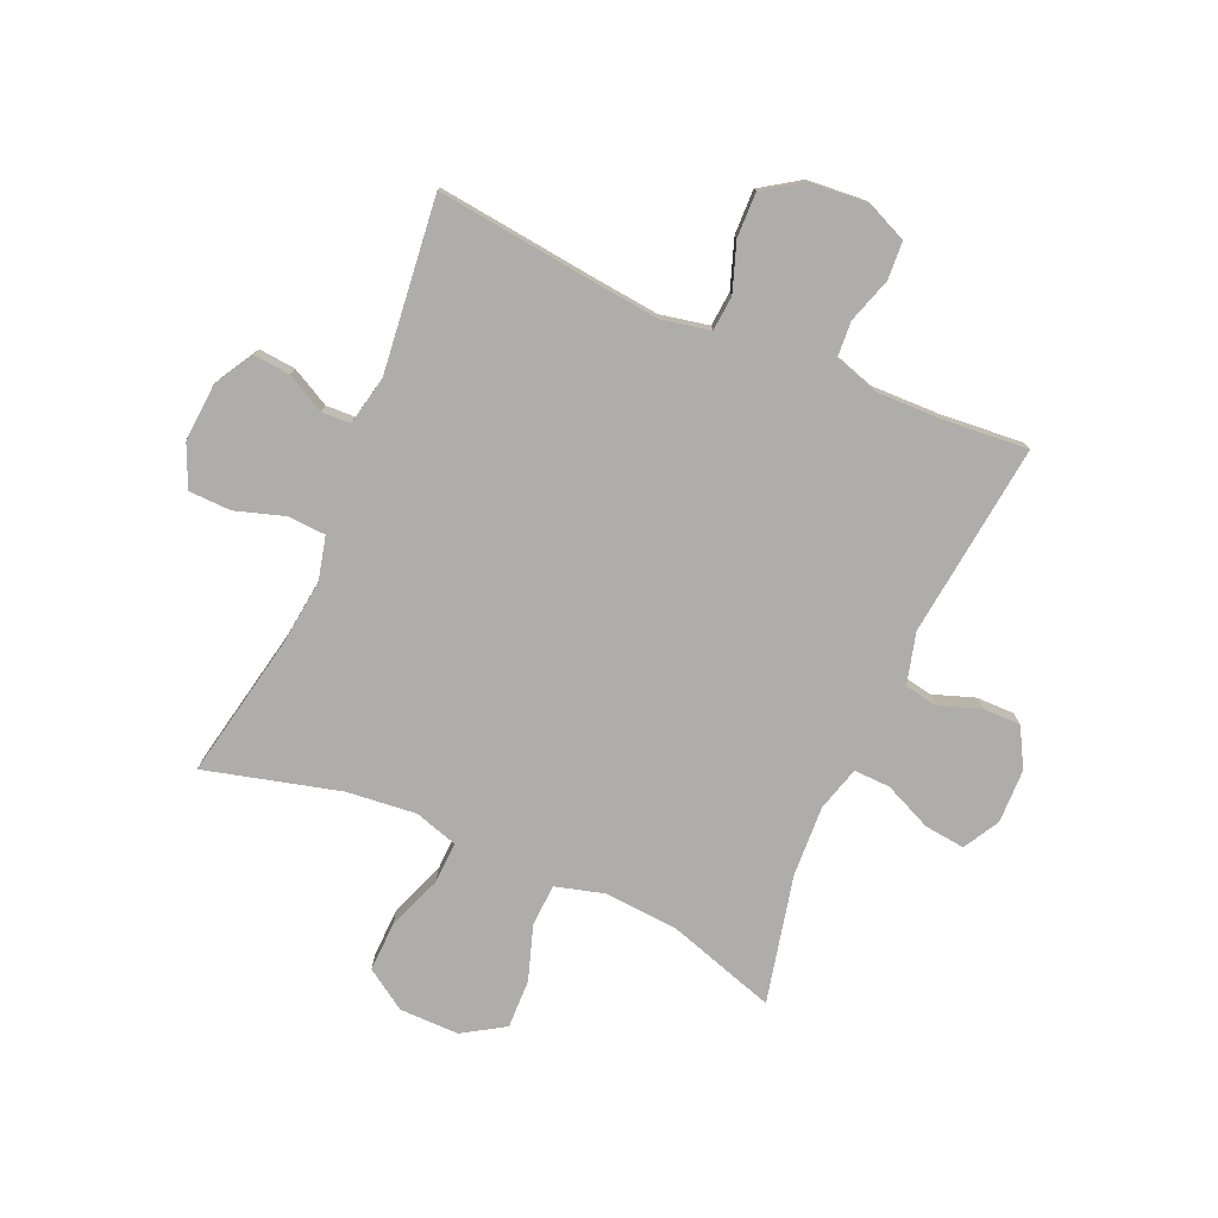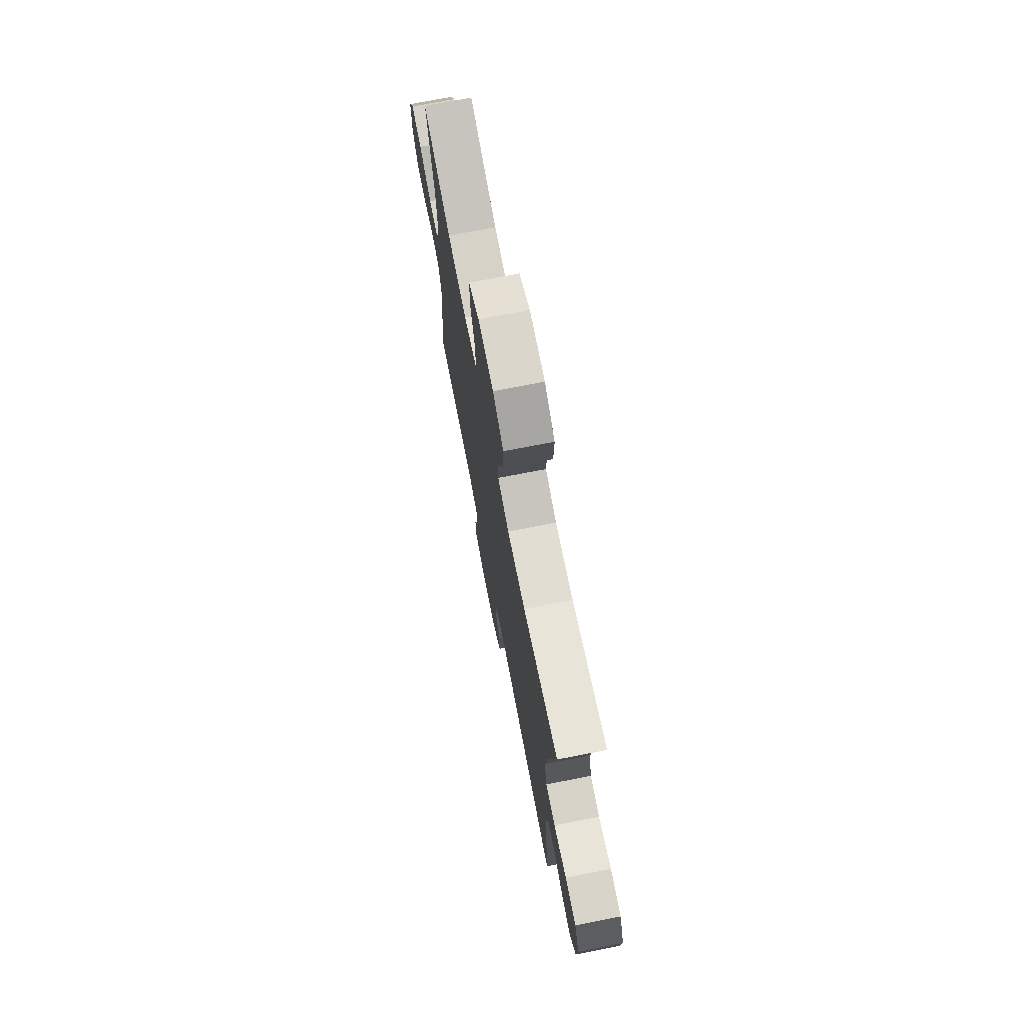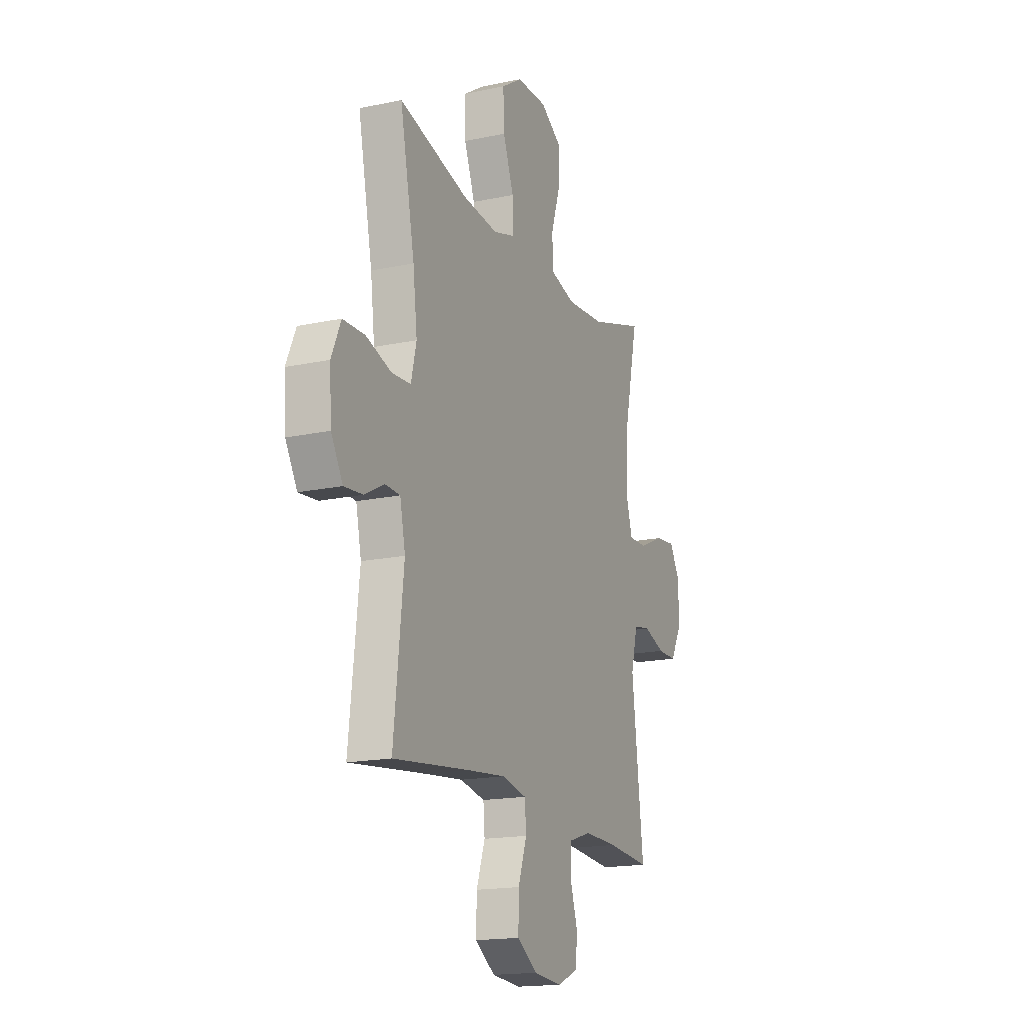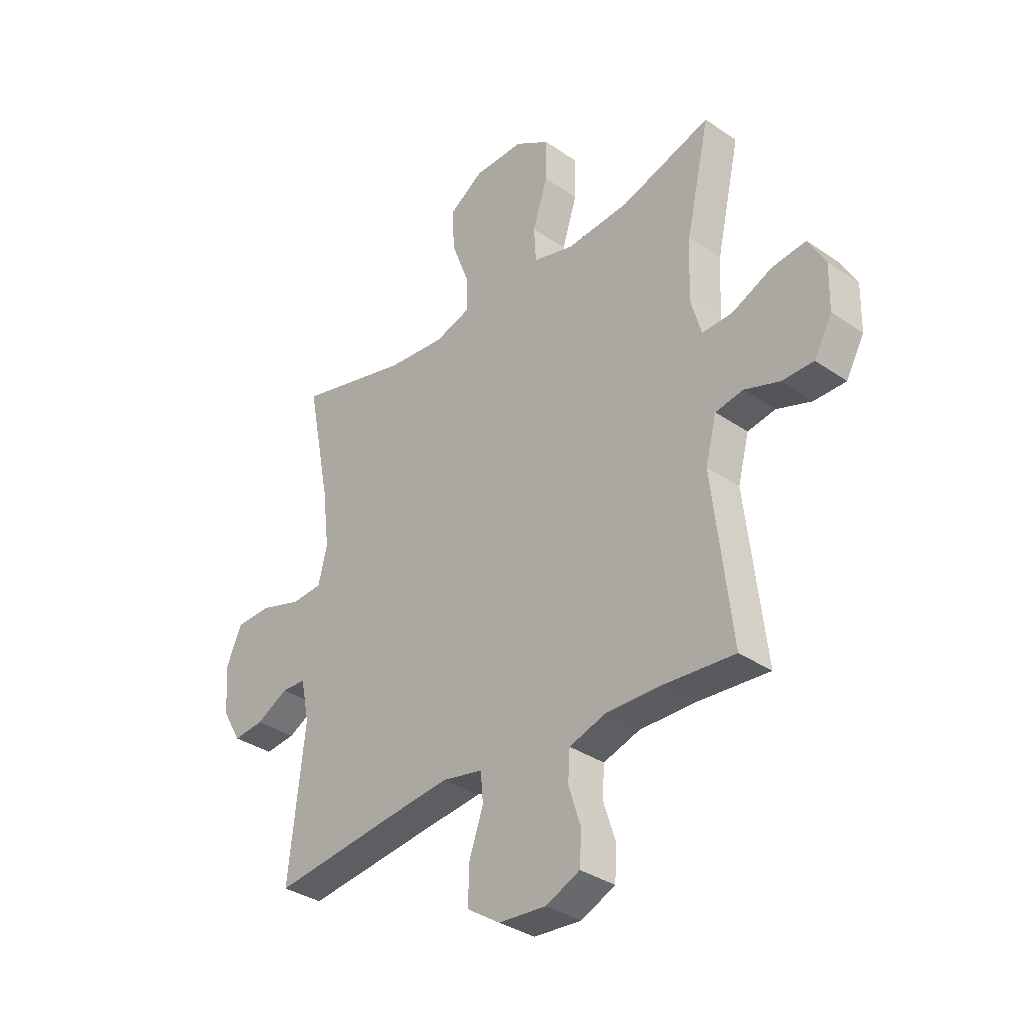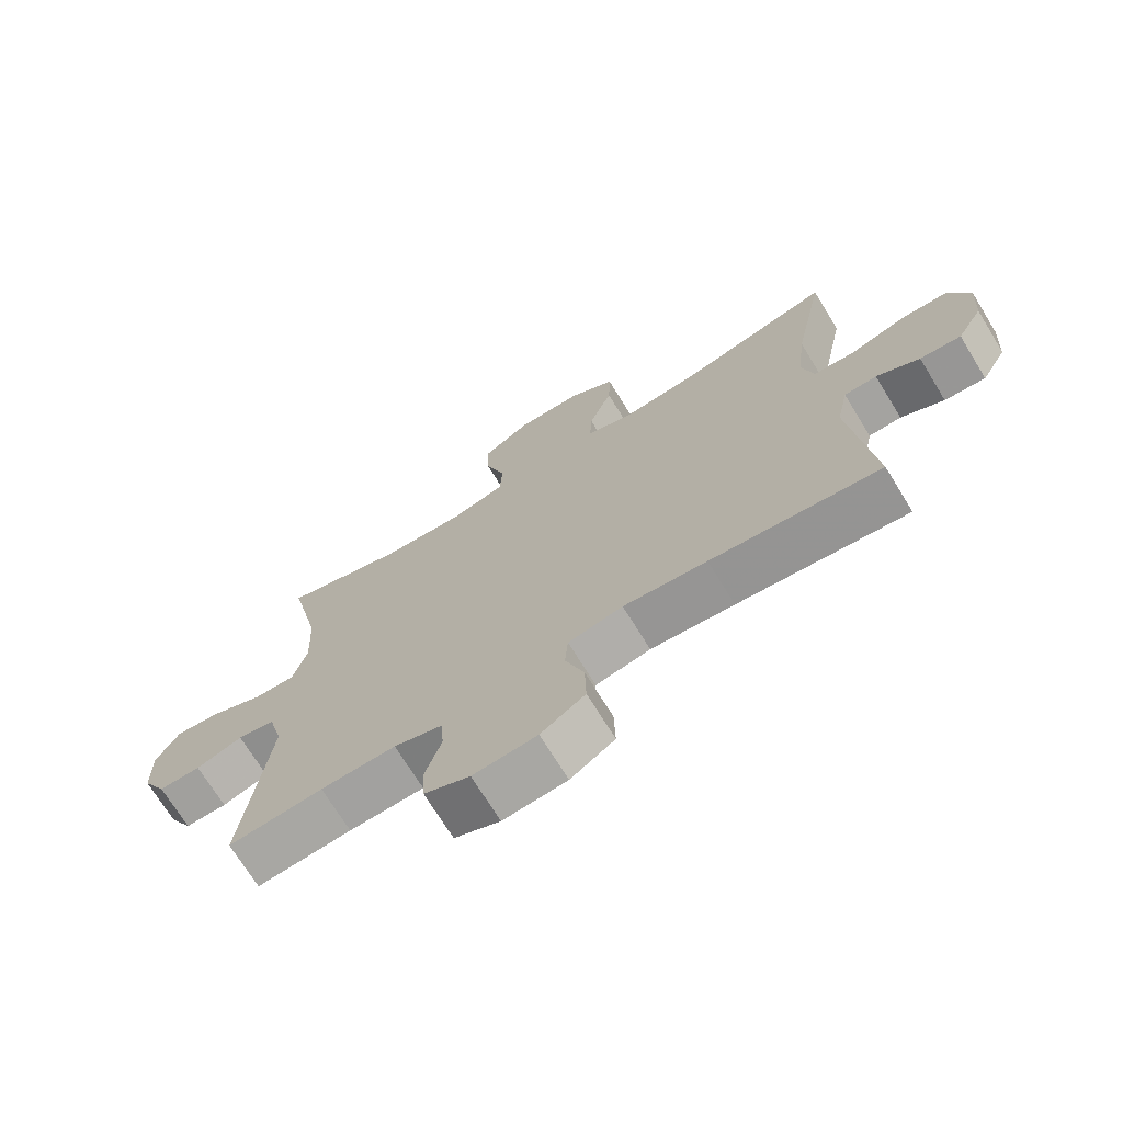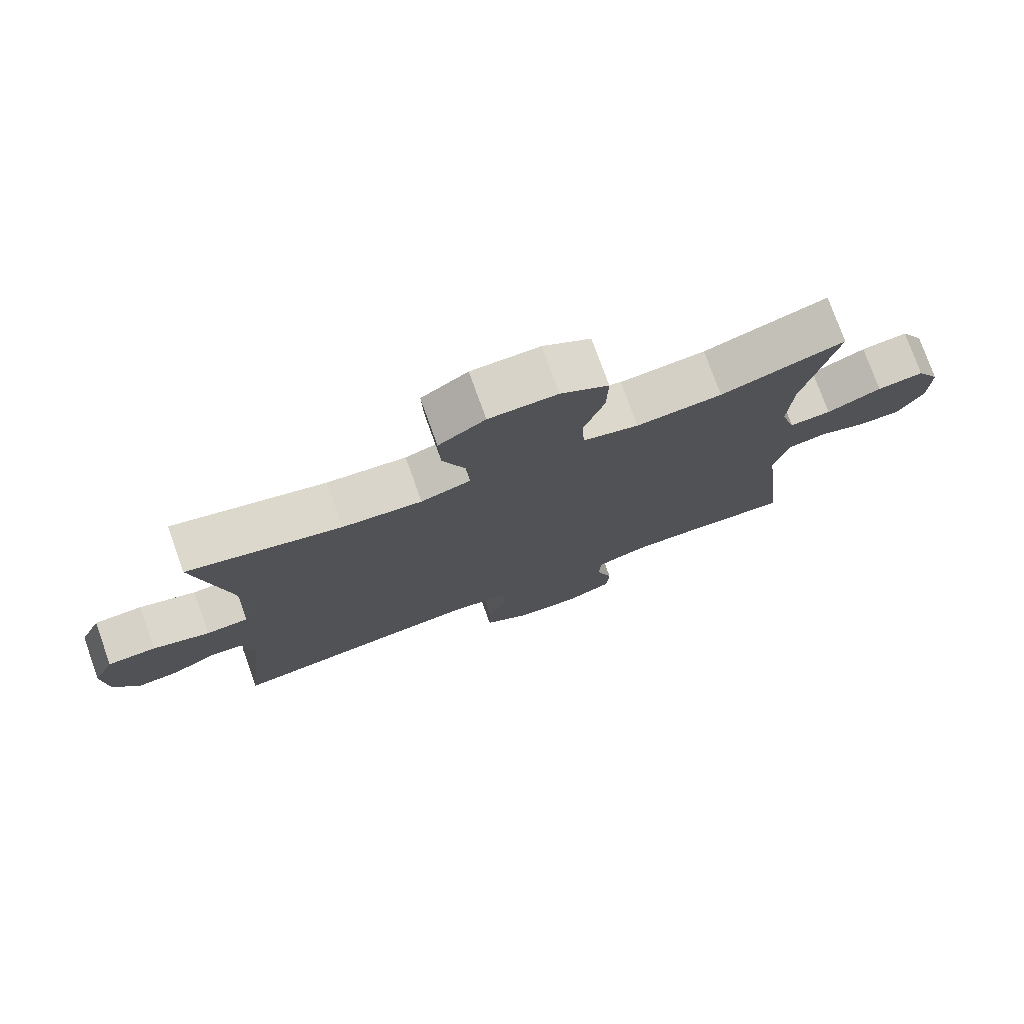
<metadata>
{"format":"obj","ext":"obj","renderer":"f3d","projection":"perspective","resolution":1024,"background":"white","views":[{"elev":-77.2,"azim":156.5,"up":"+Y"},{"elev":73.5,"azim":79.0,"up":"+Z"},{"elev":-17.2,"azim":113.1,"up":"+Z"},{"elev":-34.5,"azim":-132.7,"up":"+Z"},{"elev":-71.6,"azim":31.6,"up":"+Z"},{"elev":76.8,"azim":160.2,"up":"+Z"}]}
</metadata>
<code>
v -0.5 0.07 -0.5
v -0.461 0.07 -0.166
v -0.484 0.07 -0.078
v -0.541 0.07 -0.068
v -0.613 0.07 -0.093
v -0.678 0.07 -0.093
v -0.715 0.07 -0.026
v -0.717 0.07 0.067
v -0.682 0.07 0.129
v -0.612 0.07 0.121
v -0.53 0.07 0.084
v -0.467 0.07 0.082
v -0.445 0.07 0.159
v -0.451 0.07 0.281
v -0.5 0.07 0.5
v -0.314 0.07 0.441
v -0.185 0.07 0.431
v -0.101 0.07 0.454
v -0.097 0.07 0.526
v -0.128 0.07 0.621
v -0.13 0.07 0.705
v -0.058 0.07 0.75
v 0.045 0.07 0.749
v 0.115 0.07 0.703
v 0.112 0.07 0.618
v 0.076 0.07 0.523
v 0.073 0.07 0.451
v 0.148 0.07 0.428
v 0.268 0.07 0.44
v 0.5 0.07 0.5
v 0.451 0.07 0.255
v 0.437 0.07 0.138
v 0.455 0.07 0.063
v 0.519 0.07 0.059
v 0.605 0.07 0.086
v 0.678 0.07 0.084
v 0.71 0.07 0.012
v 0.703 0.07 -0.088
v 0.664 0.07 -0.155
v 0.601 0.07 -0.149
v 0.535 0.07 -0.114
v 0.485 0.07 -0.116
v 0.467 0.07 -0.201
v 0.5 0.07 -0.5
v 0.24 0.07 -0.469
v 0.112 0.07 -0.455
v 0.028 0.07 -0.472
v 0.023 0.07 -0.532
v 0.052 0.07 -0.615
v 0.054 0.07 -0.692
v -0.014 0.07 -0.737
v -0.112 0.07 -0.745
v -0.182 0.07 -0.714
v -0.186 0.07 -0.649
v -0.161 0.07 -0.571
v -0.165 0.07 -0.51
v -0.24 0.07 -0.486
v -0.355 0.07 -0.488
v -0.5 0 -0.5
v -0.461 0 -0.166
v -0.484 0 -0.078
v -0.541 0 -0.068
v -0.613 0 -0.093
v -0.678 0 -0.093
v -0.715 0 -0.026
v -0.717 0 0.067
v -0.682 0 0.129
v -0.612 0 0.121
v -0.53 0 0.084
v -0.467 0 0.082
v -0.445 0 0.159
v -0.451 0 0.281
v -0.5 0 0.5
v -0.314 0 0.441
v -0.185 0 0.431
v -0.101 0 0.454
v -0.097 0 0.526
v -0.128 0 0.621
v -0.13 0 0.705
v -0.058 0 0.75
v 0.045 0 0.749
v 0.115 0 0.703
v 0.112 0 0.618
v 0.076 0 0.523
v 0.073 0 0.451
v 0.148 0 0.428
v 0.268 0 0.44
v 0.5 0 0.5
v 0.451 0 0.255
v 0.437 0 0.138
v 0.455 0 0.063
v 0.519 0 0.059
v 0.605 0 0.086
v 0.678 0 0.084
v 0.71 0 0.012
v 0.703 0 -0.088
v 0.664 0 -0.155
v 0.601 0 -0.149
v 0.535 0 -0.114
v 0.485 0 -0.116
v 0.467 0 -0.201
v 0.5 0 -0.5
v 0.24 0 -0.469
v 0.112 0 -0.455
v 0.028 0 -0.472
v 0.023 0 -0.532
v 0.052 0 -0.615
v 0.054 0 -0.692
v -0.014 0 -0.737
v -0.112 0 -0.745
v -0.182 0 -0.714
v -0.186 0 -0.649
v -0.161 0 -0.571
v -0.165 0 -0.51
v -0.24 0 -0.486
v -0.355 0 -0.488
f 53 54 55
f 52 53 55
f 51 52 55
f 50 51 55
f 49 50 55
f 48 49 55
f 47 48 55 56
f 46 47 56 57
f 43 44 45
f 42 43 45 46
f 39 40 41
f 38 39 41
f 37 38 41
f 36 37 41
f 35 36 41
f 34 35 41
f 33 34 41 42
f 46 57 58
f 42 46 58
f 33 42 58
f 32 33 58
f 24 25 26
f 23 24 26
f 22 23 26
f 21 22 26
f 20 21 26
f 19 20 26
f 18 19 26 27
f 17 18 27 28
f 14 15 16
f 13 14 16 17
f 12 13 17 28
f 9 10 11
f 8 9 11
f 7 8 11
f 6 7 11
f 5 6 11
f 4 5 11
f 3 4 11 12
f 12 28 29
f 3 12 29
f 2 3 29
f 1 2 29
f 58 1 29
f 32 58 29
f 31 32 29
f 29 30 31
f 113 112 111
f 113 111 110
f 113 110 109
f 113 109 108
f 113 108 107
f 113 107 106
f 114 113 106 105
f 115 114 105 104
f 103 102 101
f 104 103 101 100
f 99 98 97
f 99 97 96
f 99 96 95
f 99 95 94
f 99 94 93
f 99 93 92
f 100 99 92 91
f 116 115 104
f 116 104 100
f 116 100 91
f 116 91 90
f 84 83 82
f 84 82 81
f 84 81 80
f 84 80 79
f 84 79 78
f 84 78 77
f 85 84 77 76
f 86 85 76 75
f 74 73 72
f 75 74 72 71
f 86 75 71 70
f 69 68 67
f 69 67 66
f 69 66 65
f 69 65 64
f 69 64 63
f 69 63 62
f 70 69 62 61
f 87 86 70
f 87 70 61
f 87 61 60
f 87 60 59
f 87 59 116
f 87 116 90
f 87 90 89
f 89 88 87
f 1 59 60 2
f 2 60 61 3
f 3 61 62 4
f 4 62 63 5
f 5 63 64 6
f 6 64 65 7
f 7 65 66 8
f 8 66 67 9
f 9 67 68 10
f 10 68 69 11
f 11 69 70 12
f 12 70 71 13
f 13 71 72 14
f 14 72 73 15
f 15 73 74 16
f 16 74 75 17
f 17 75 76 18
f 18 76 77 19
f 19 77 78 20
f 20 78 79 21
f 21 79 80 22
f 22 80 81 23
f 23 81 82 24
f 24 82 83 25
f 25 83 84 26
f 26 84 85 27
f 27 85 86 28
f 28 86 87 29
f 29 87 88 30
f 30 88 89 31
f 31 89 90 32
f 32 90 91 33
f 33 91 92 34
f 34 92 93 35
f 35 93 94 36
f 36 94 95 37
f 37 95 96 38
f 38 96 97 39
f 39 97 98 40
f 40 98 99 41
f 41 99 100 42
f 42 100 101 43
f 43 101 102 44
f 44 102 103 45
f 45 103 104 46
f 46 104 105 47
f 47 105 106 48
f 48 106 107 49
f 49 107 108 50
f 50 108 109 51
f 51 109 110 52
f 52 110 111 53
f 53 111 112 54
f 54 112 113 55
f 55 113 114 56
f 56 114 115 57
f 57 115 116 58
f 58 116 59 1

</code>
